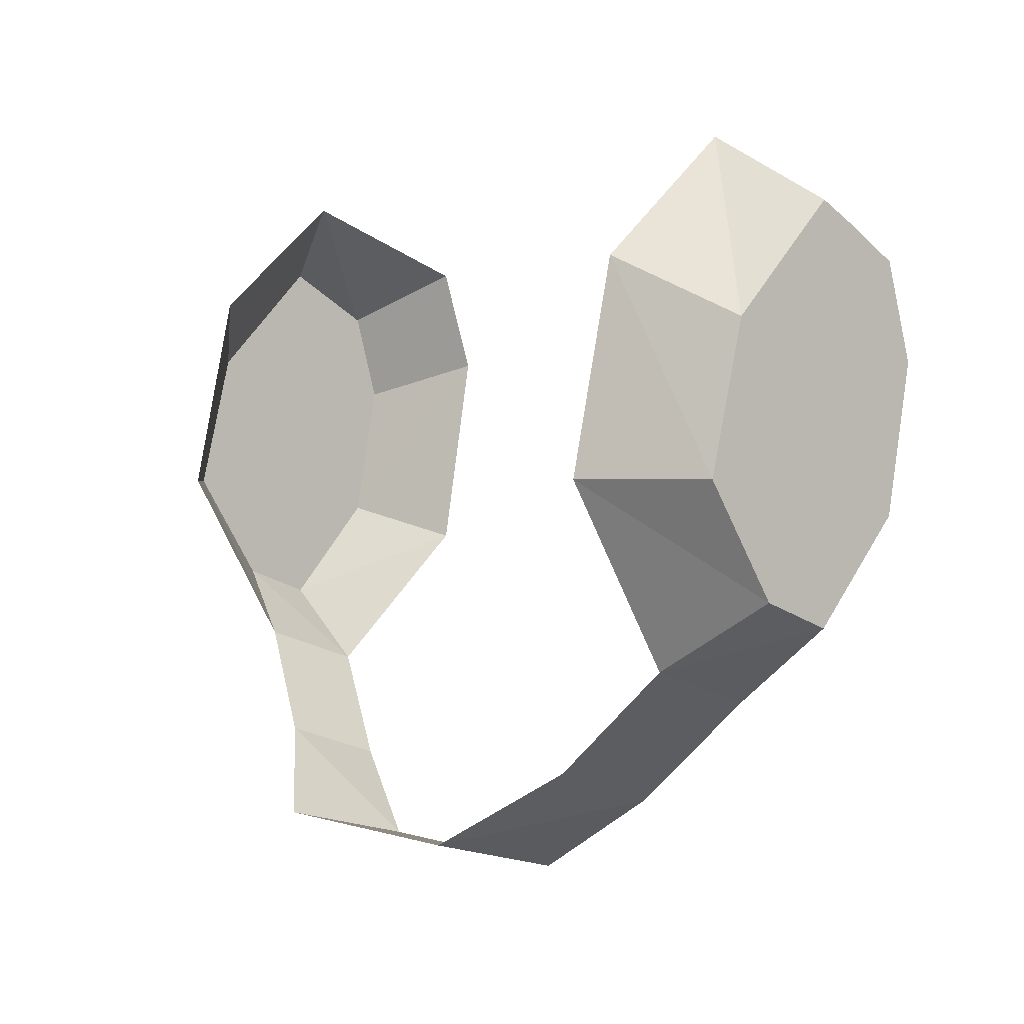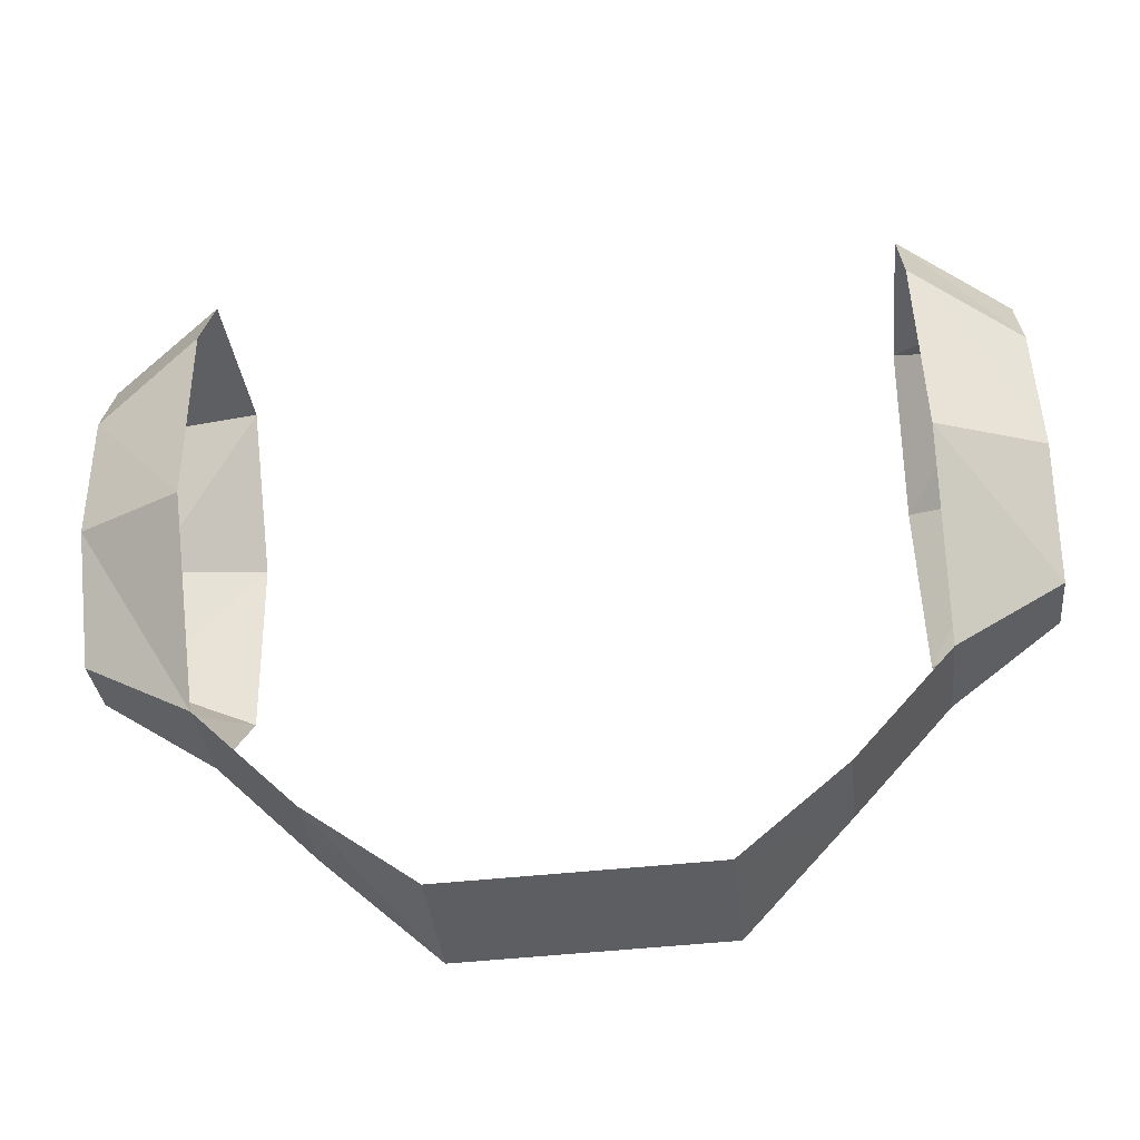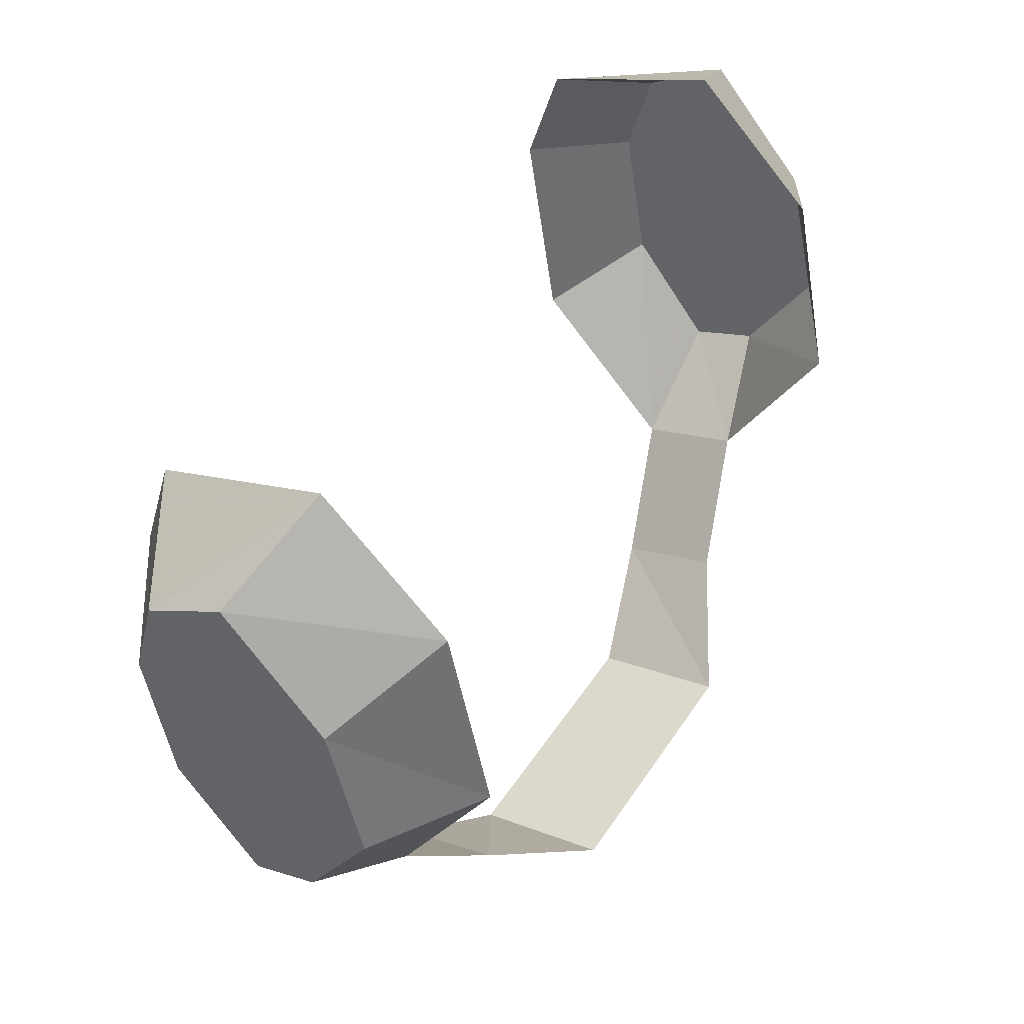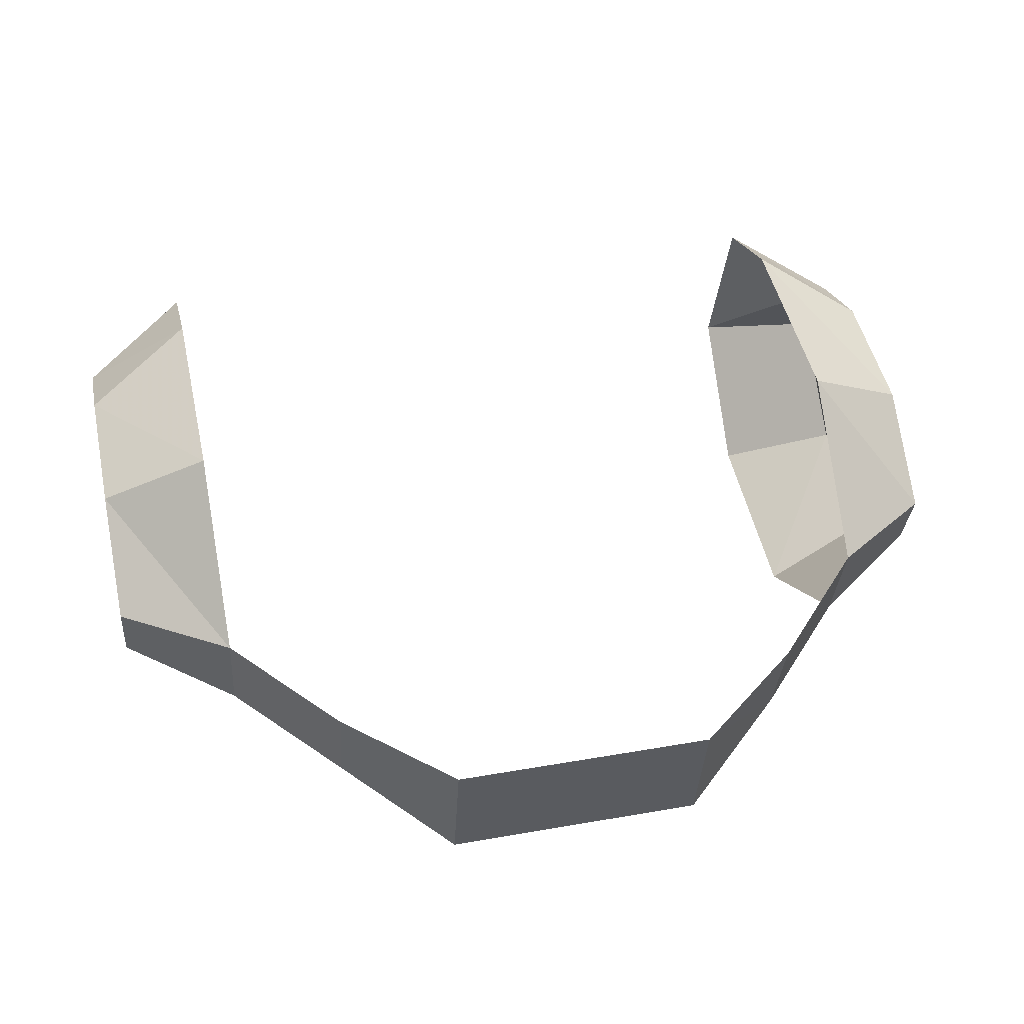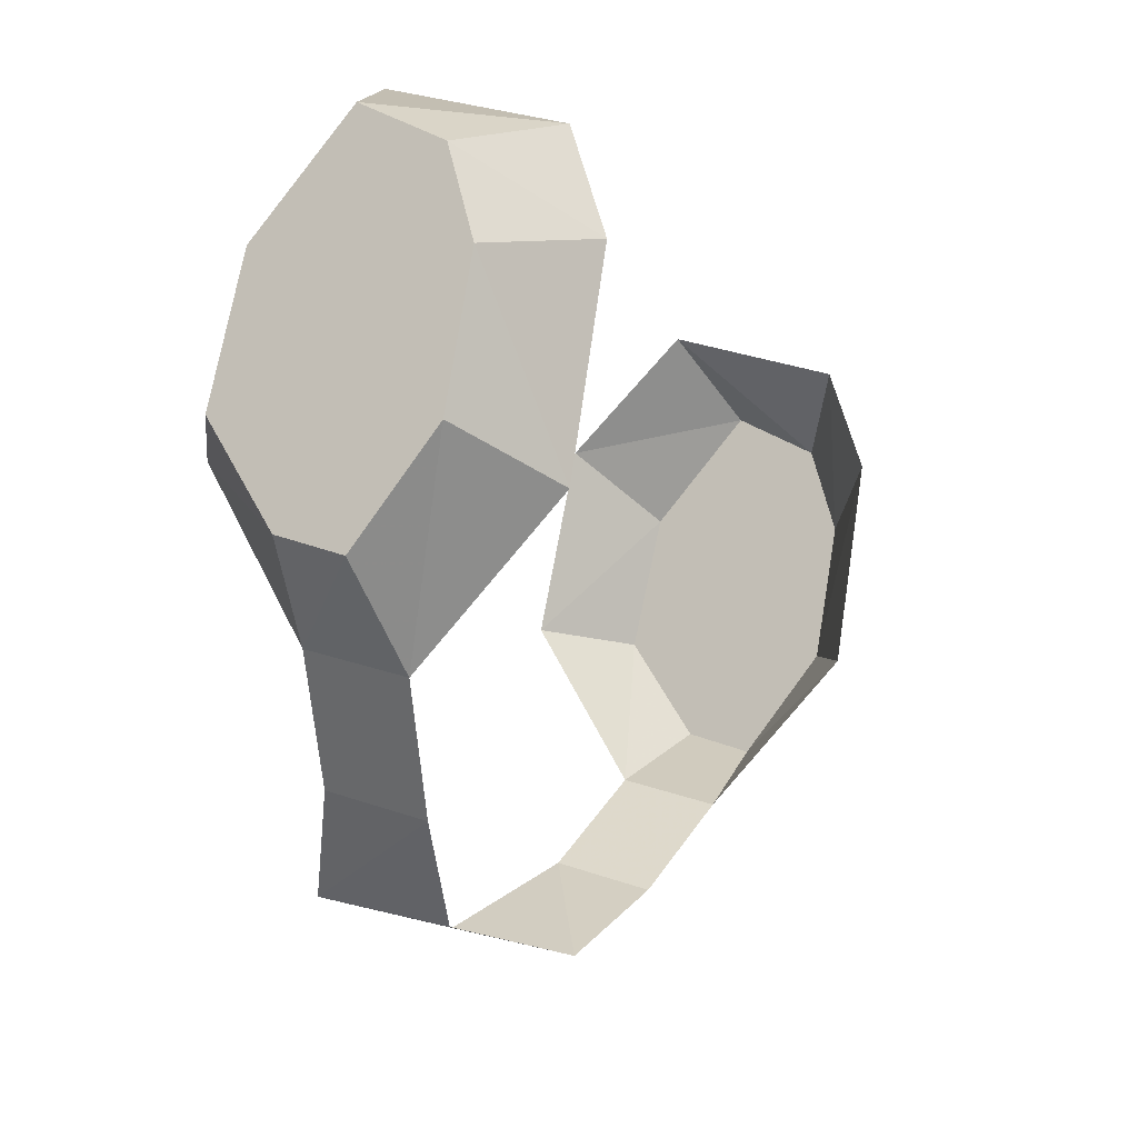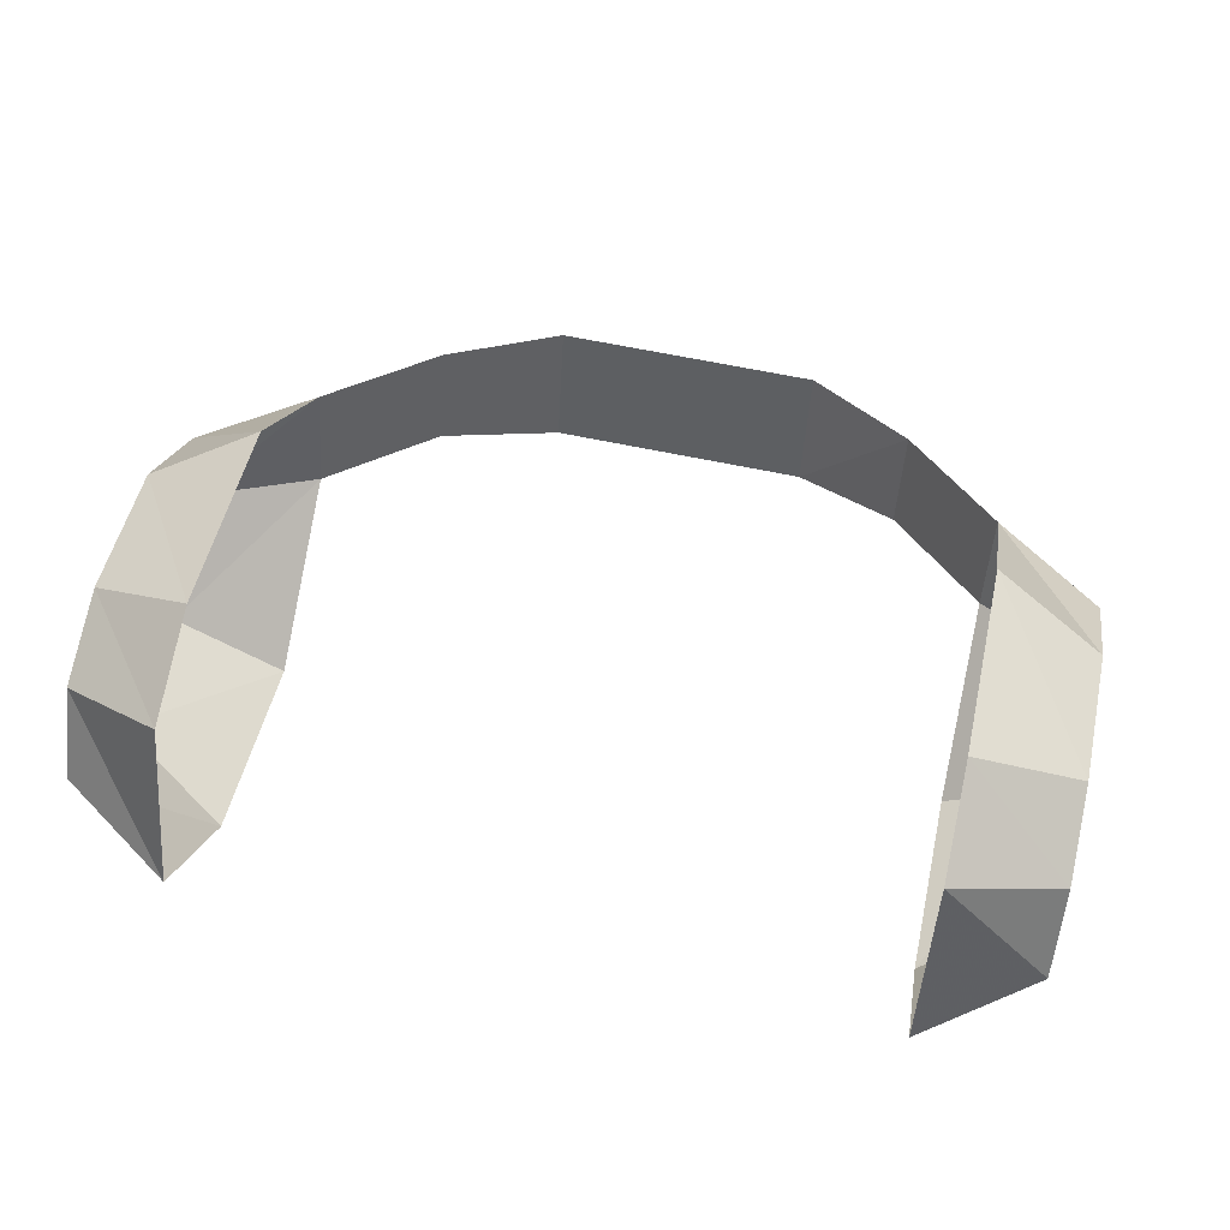
<metadata>
{"format":"obj","ext":"obj","renderer":"f3d","projection":"perspective","resolution":1024,"background":"white","views":[{"elev":0.7,"azim":-126.7,"up":"+Y"},{"elev":-52.4,"azim":6.4,"up":"+Y"},{"elev":47.3,"azim":121.7,"up":"+Y"},{"elev":38.5,"azim":-12.5,"up":"+Z"},{"elev":-14.9,"azim":-65.8,"up":"+Y"},{"elev":60.0,"azim":-167.5,"up":"+Z"}]}
</metadata>
<code>
o item/earmuffs/female/chat
v 54 -4 6
v 54 2 -4
v 41 10 -8
v 41 2 13
v 54 -15 9
v 54 -11 -16
v 41 -4 -23
v 54 -41 -12
v 54 -44 -4
v 41 -53 -4
v 41 -49 -16
v 54 -28 -20
v 54 -32 6
v 41 -36 13
v 41 -28 -28
v 41 -11 17
v -16 -74 -12
v -16 -70 -28
v 16 -70 -28
v 16 -74 -12
v 29 -61 -20
v 29 -65 -8
v -29 -65 -8
v -29 -61 -20
v -41 -53 -4
v -41 -49 -16
v -41 2 13
v -41 10 -8
v -54 2 -4
v -54 -4 6
v -41 -11 17
v -54 -15 9
v -41 -36 13
v -54 -32 6
v -54 -44 -4
v -54 -41 -12
v -41 -28 -28
v -54 -28 -20
v -41 -4 -23
v -54 -11 -16
f 1 2 3
f 1 3 4
f 1 4 5
f 1 5 6
f 1 6 2
f 2 6 7
f 2 7 3
f 8 9 10
f 8 10 11
f 8 11 12
f 8 12 13
f 8 13 9
f 9 13 14
f 9 14 10
f 12 11 15
f 12 15 6
f 12 6 5
f 12 5 13
f 13 5 16
f 13 16 14
f 6 15 7
f 4 16 5
f 17 18 19
f 17 19 20
f 20 19 21
f 20 21 22
f 22 21 11
f 22 11 10
f 23 24 18
f 23 18 17
f 25 26 24
f 25 24 23
f 27 28 29
f 27 29 30
f 27 30 31
f 31 30 32
f 31 32 33
f 33 32 34
f 33 34 25
f 25 34 35
f 25 35 26
f 26 35 36
f 26 36 37
f 37 36 38
f 37 38 39
f 39 38 40
f 39 40 28
f 28 40 29
f 29 40 32
f 29 32 30
f 34 32 40
f 34 40 38
f 34 38 35
f 35 38 36

</code>
